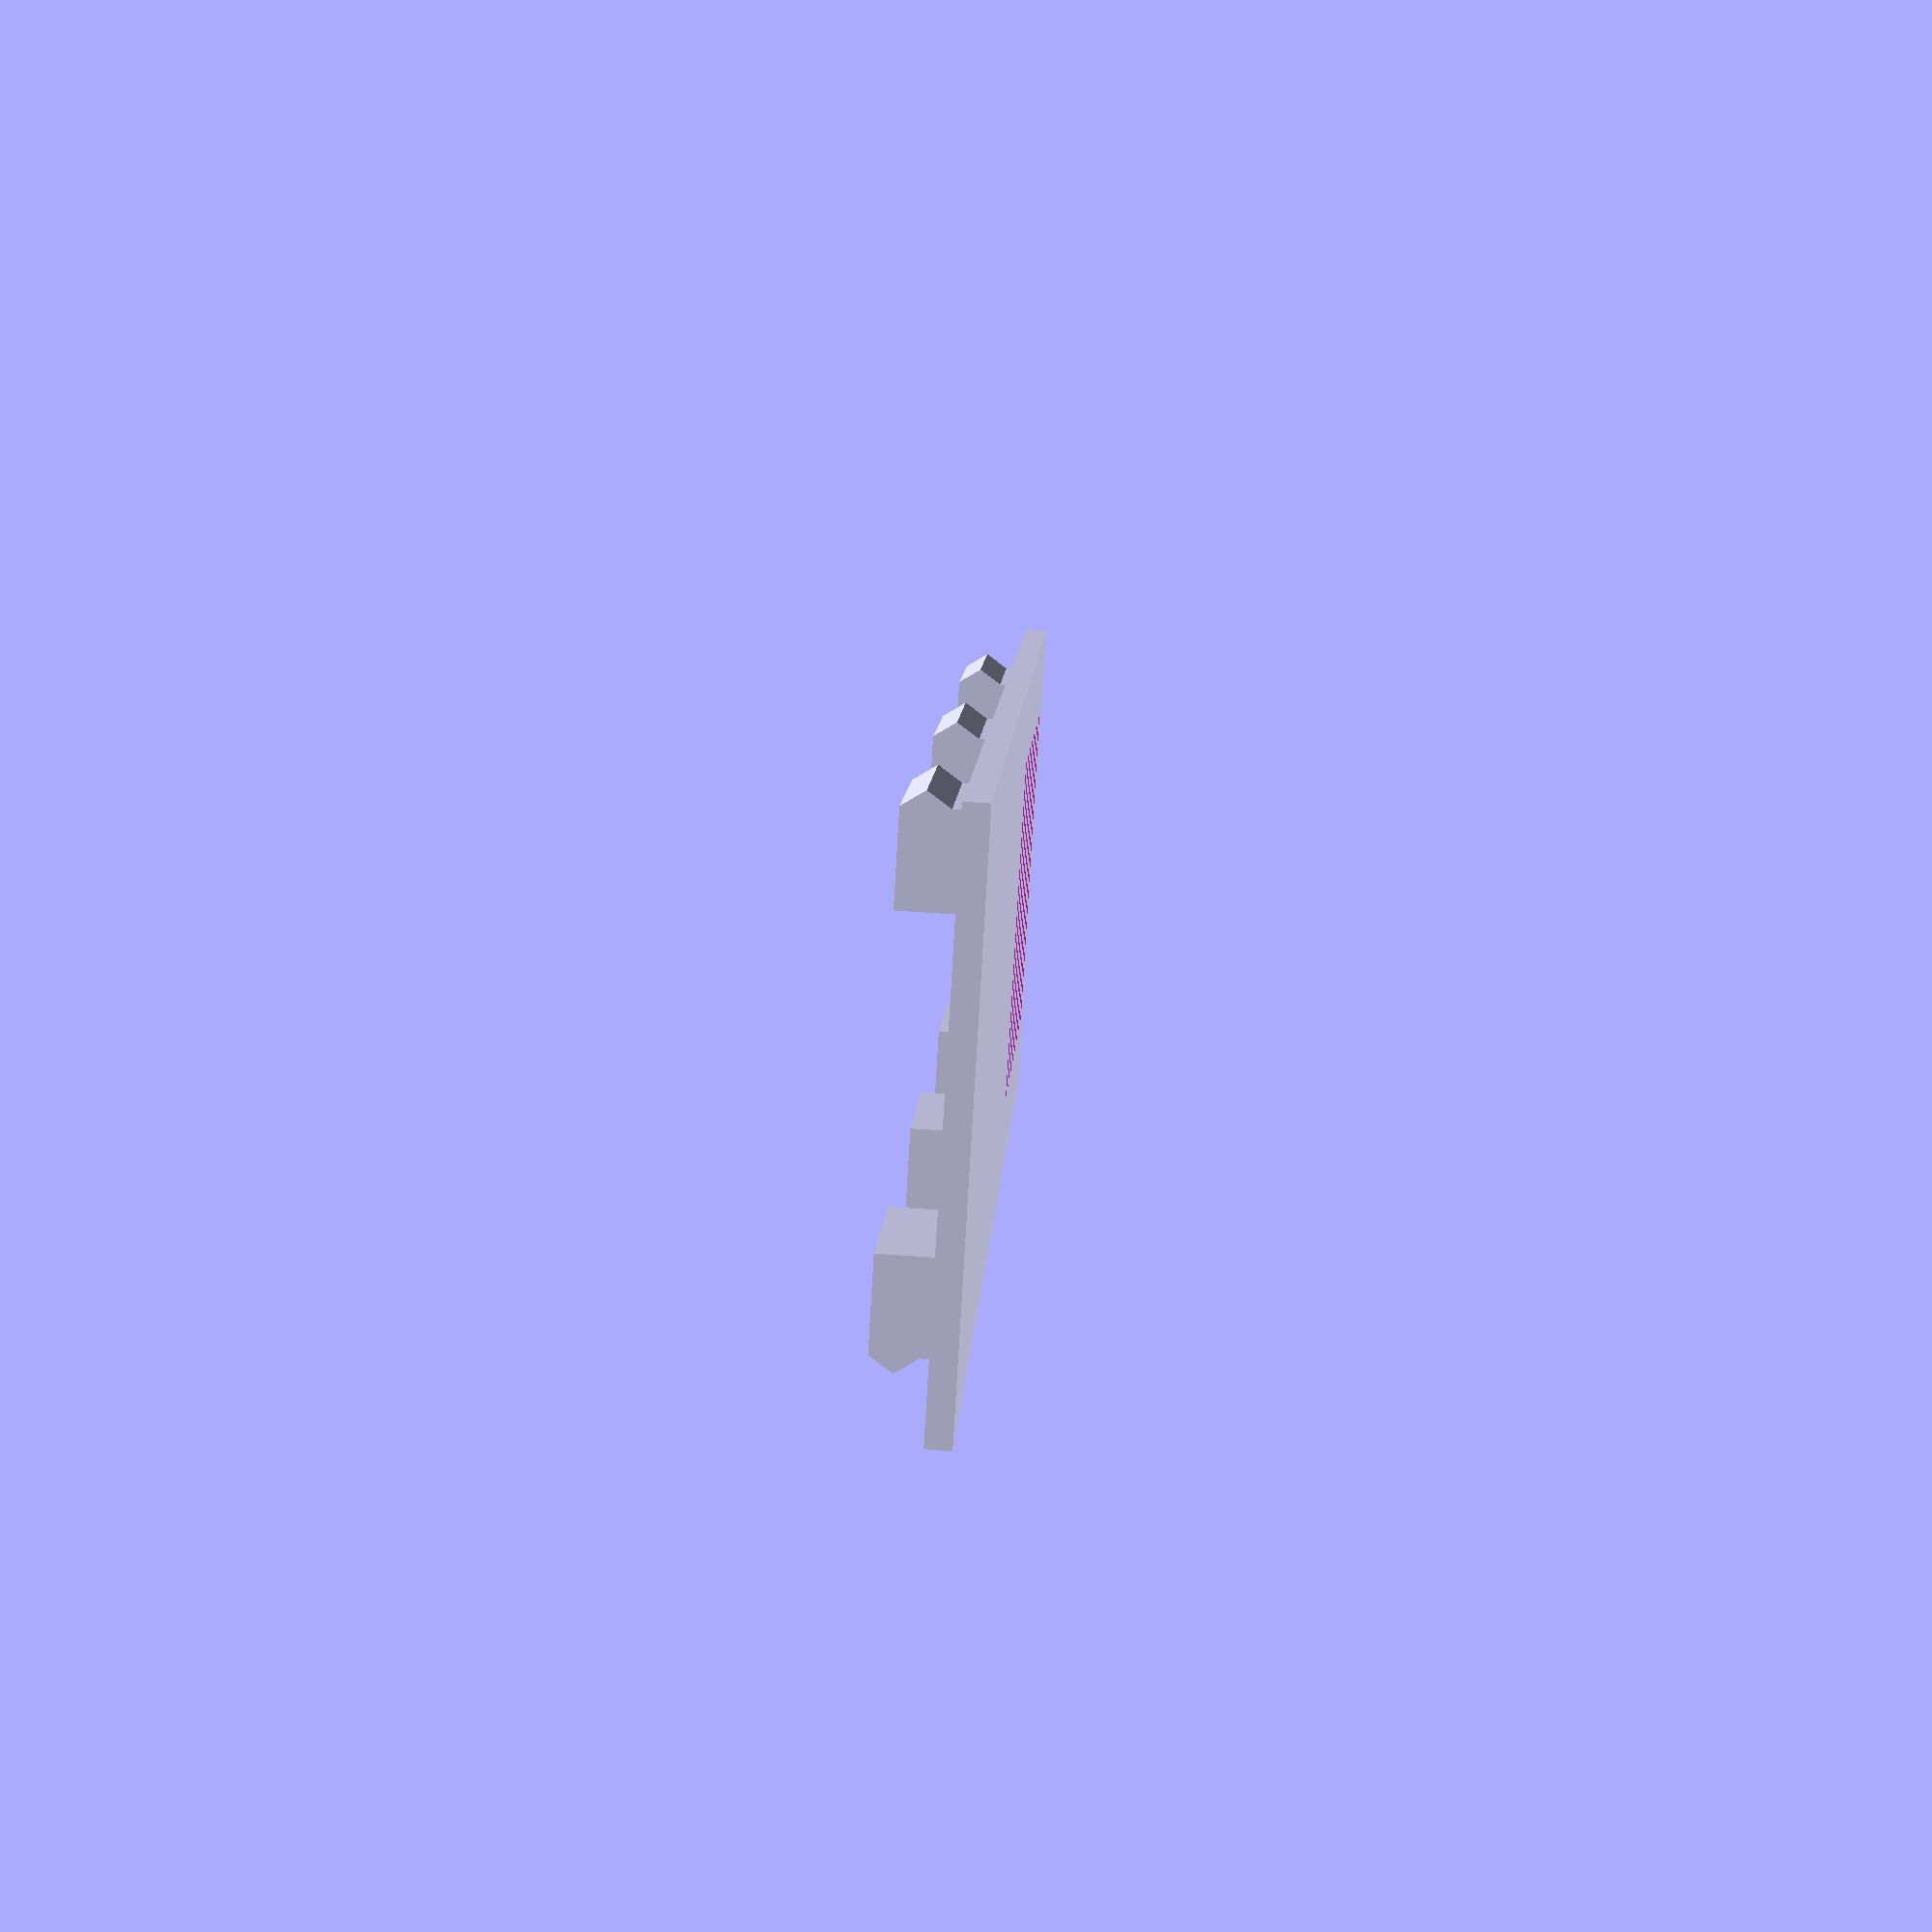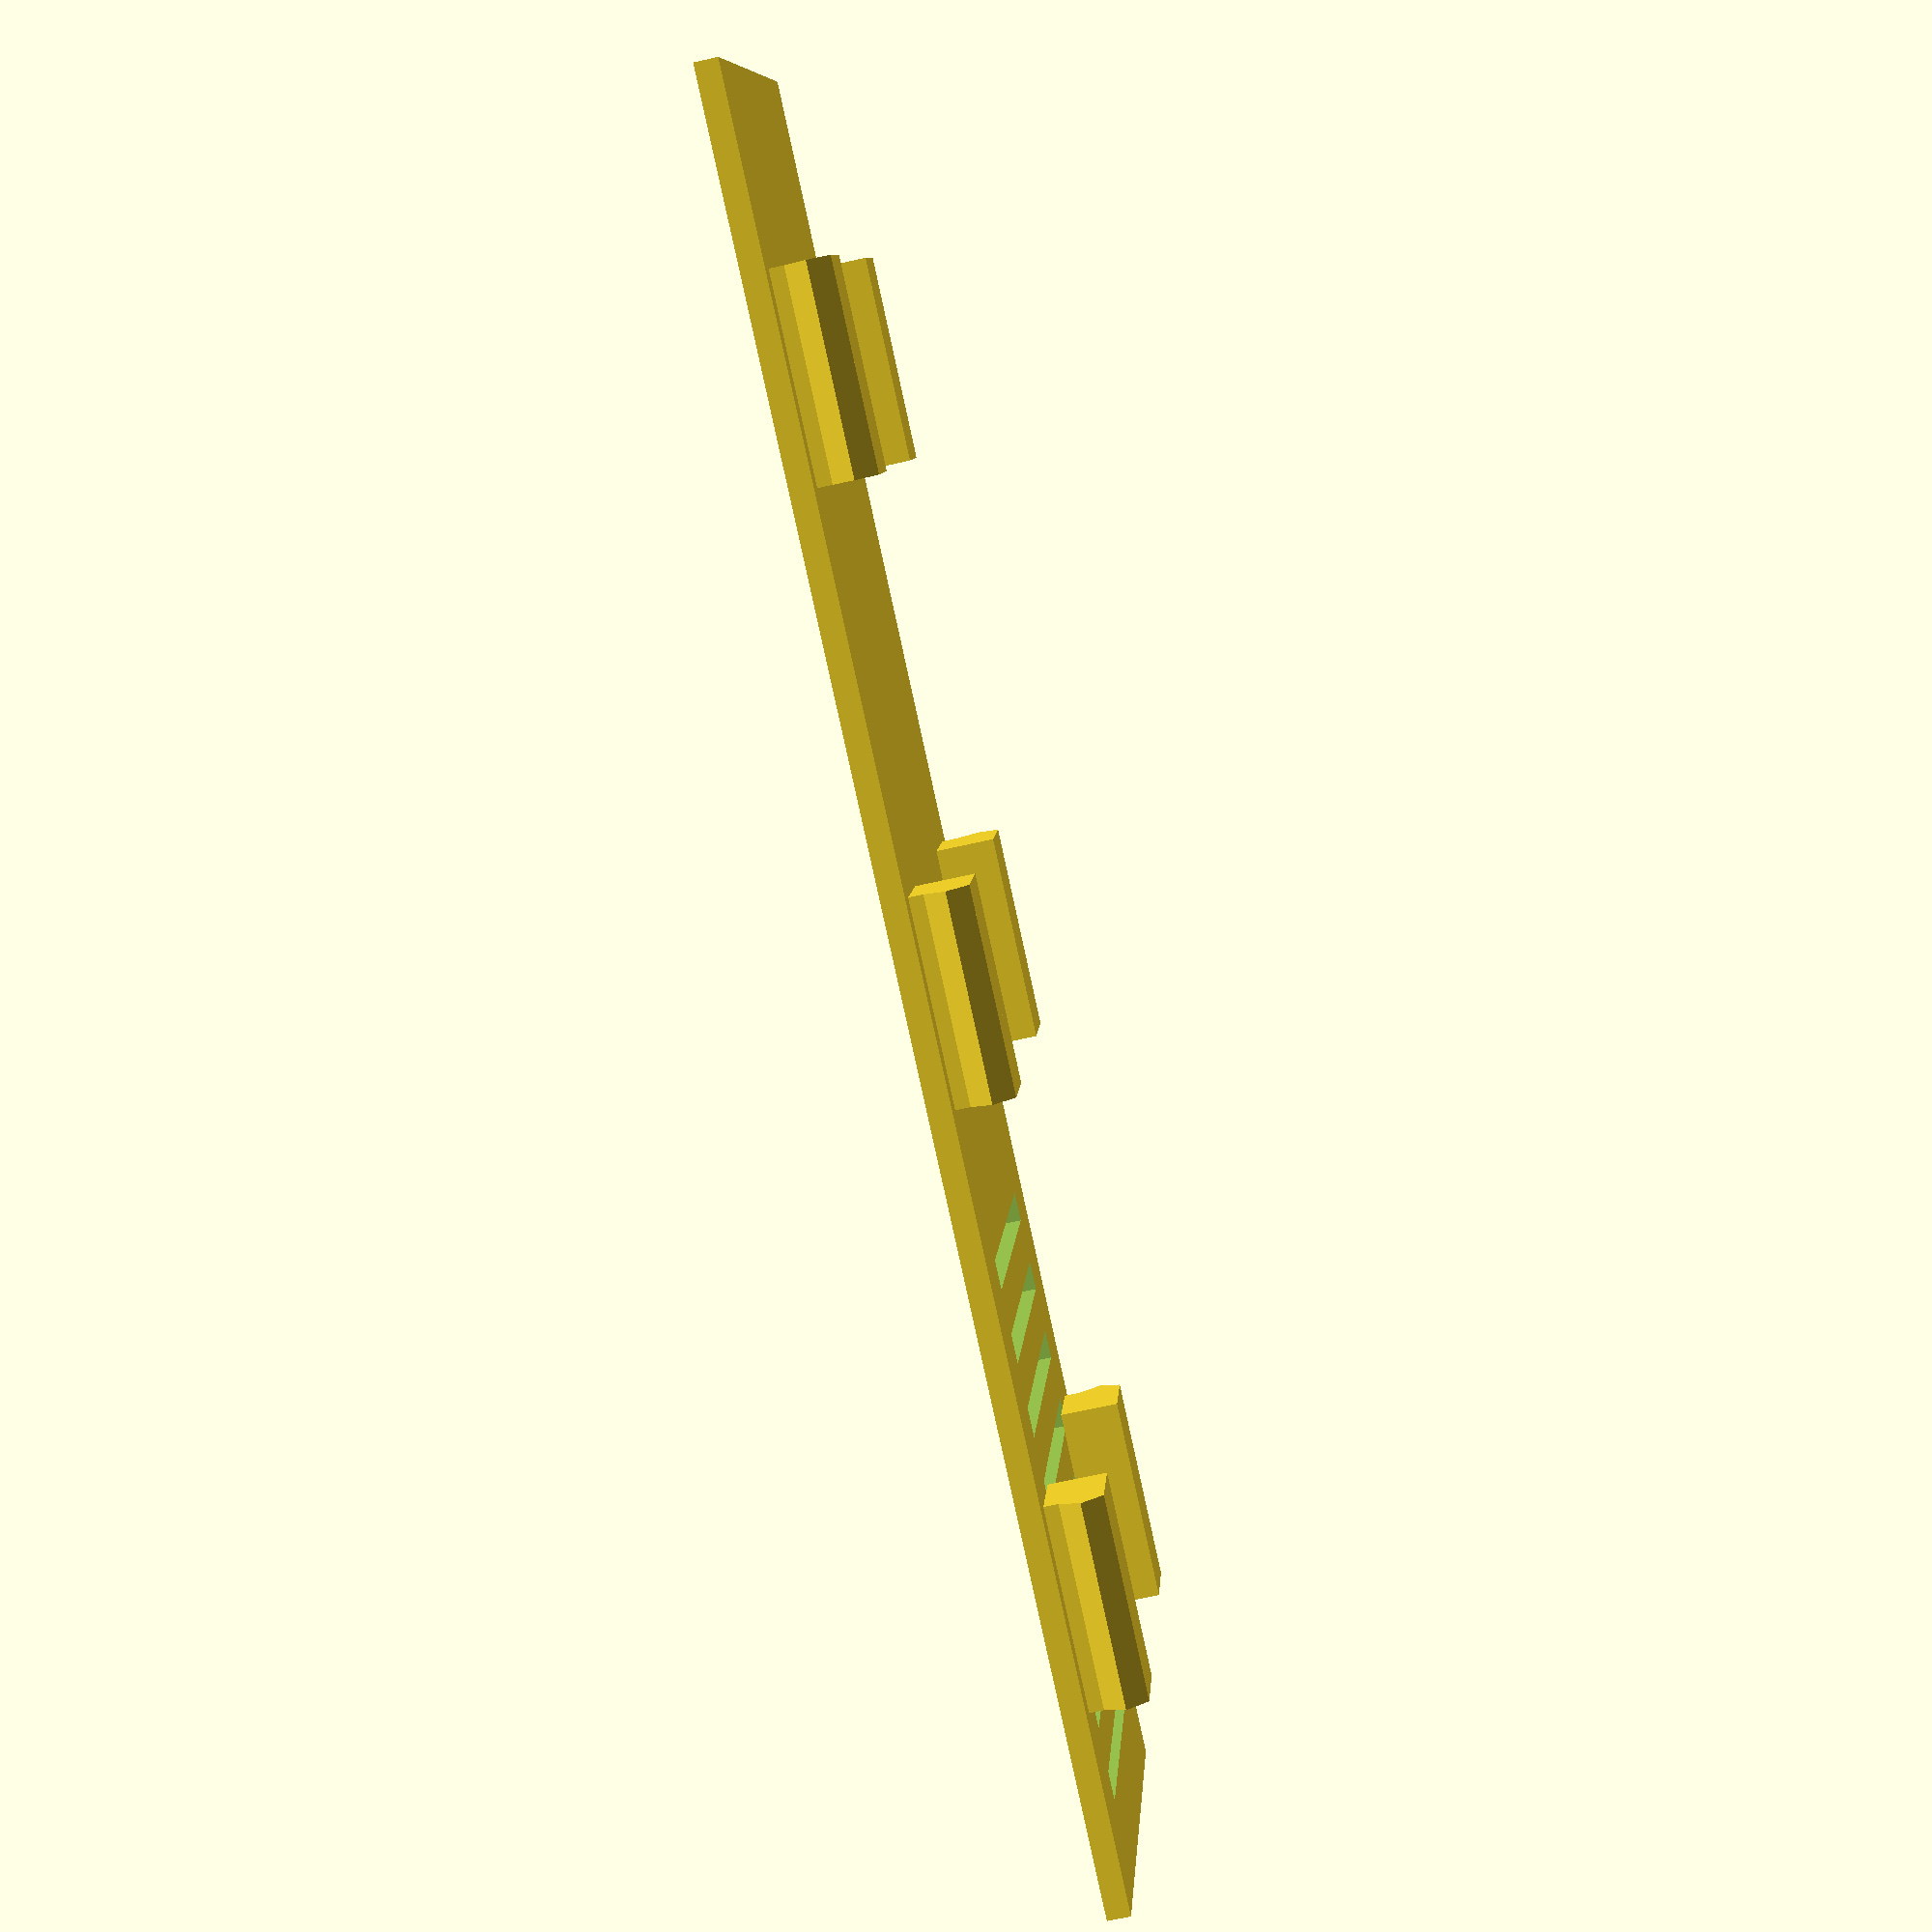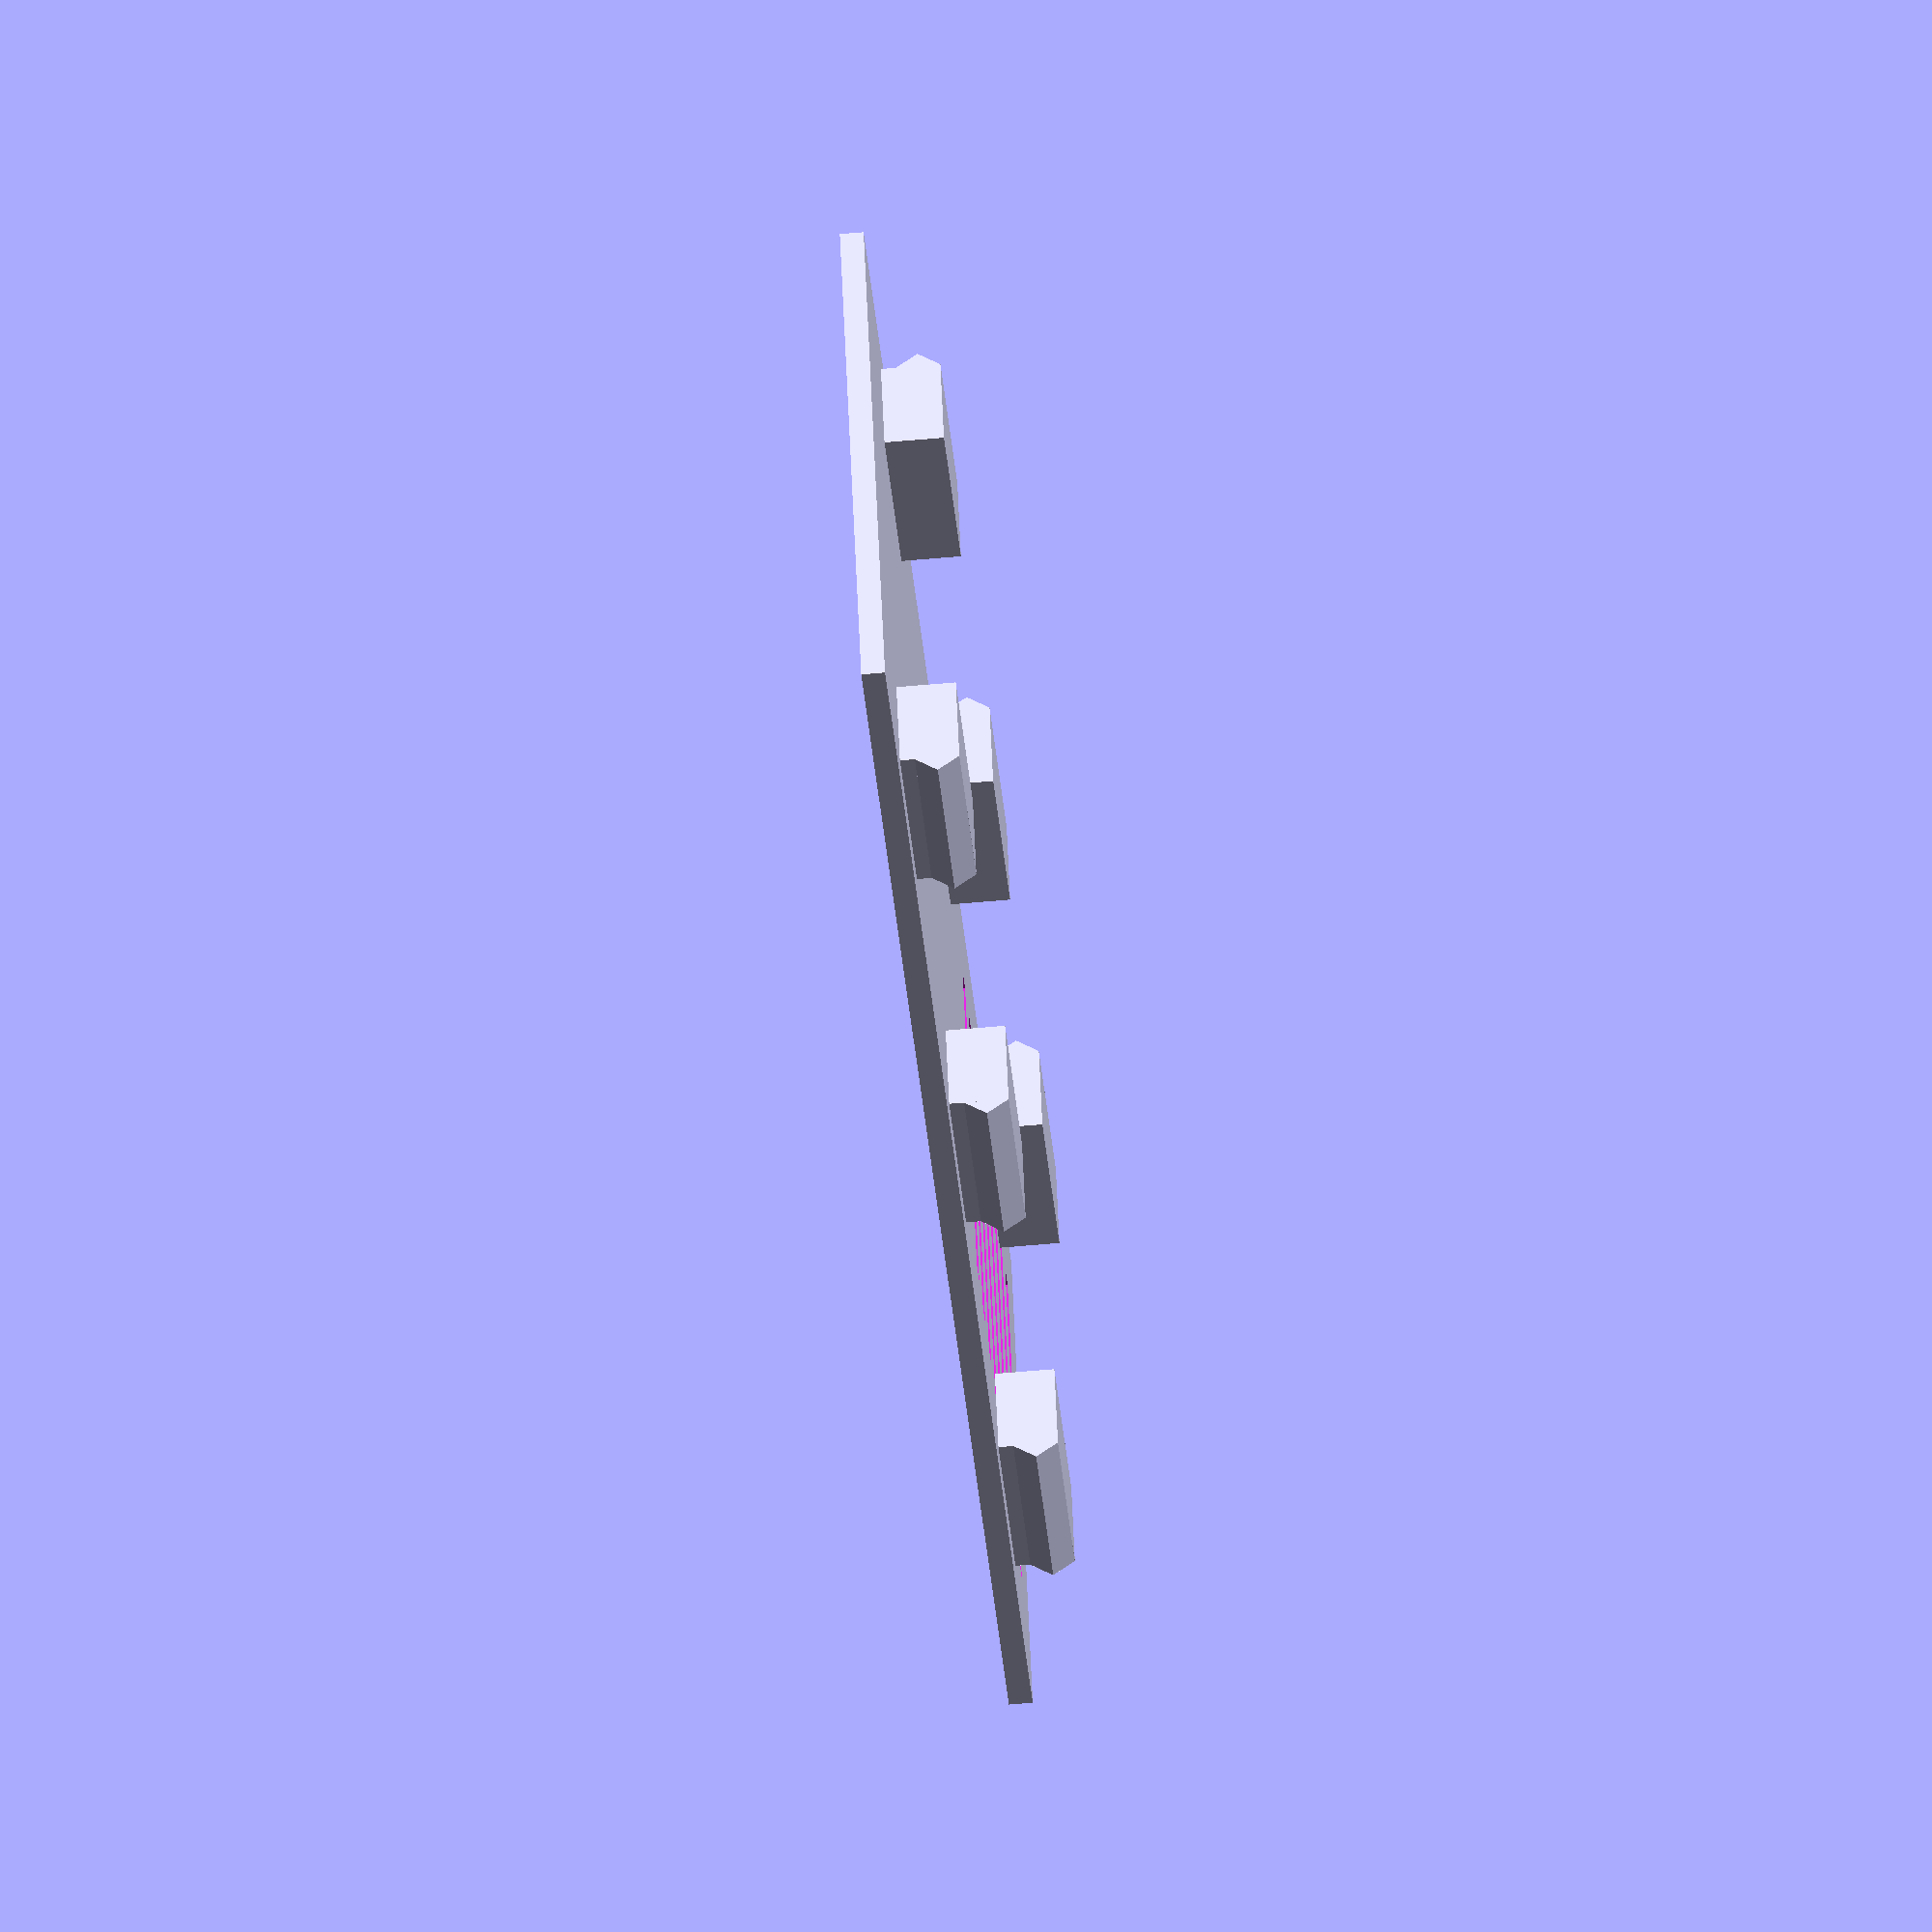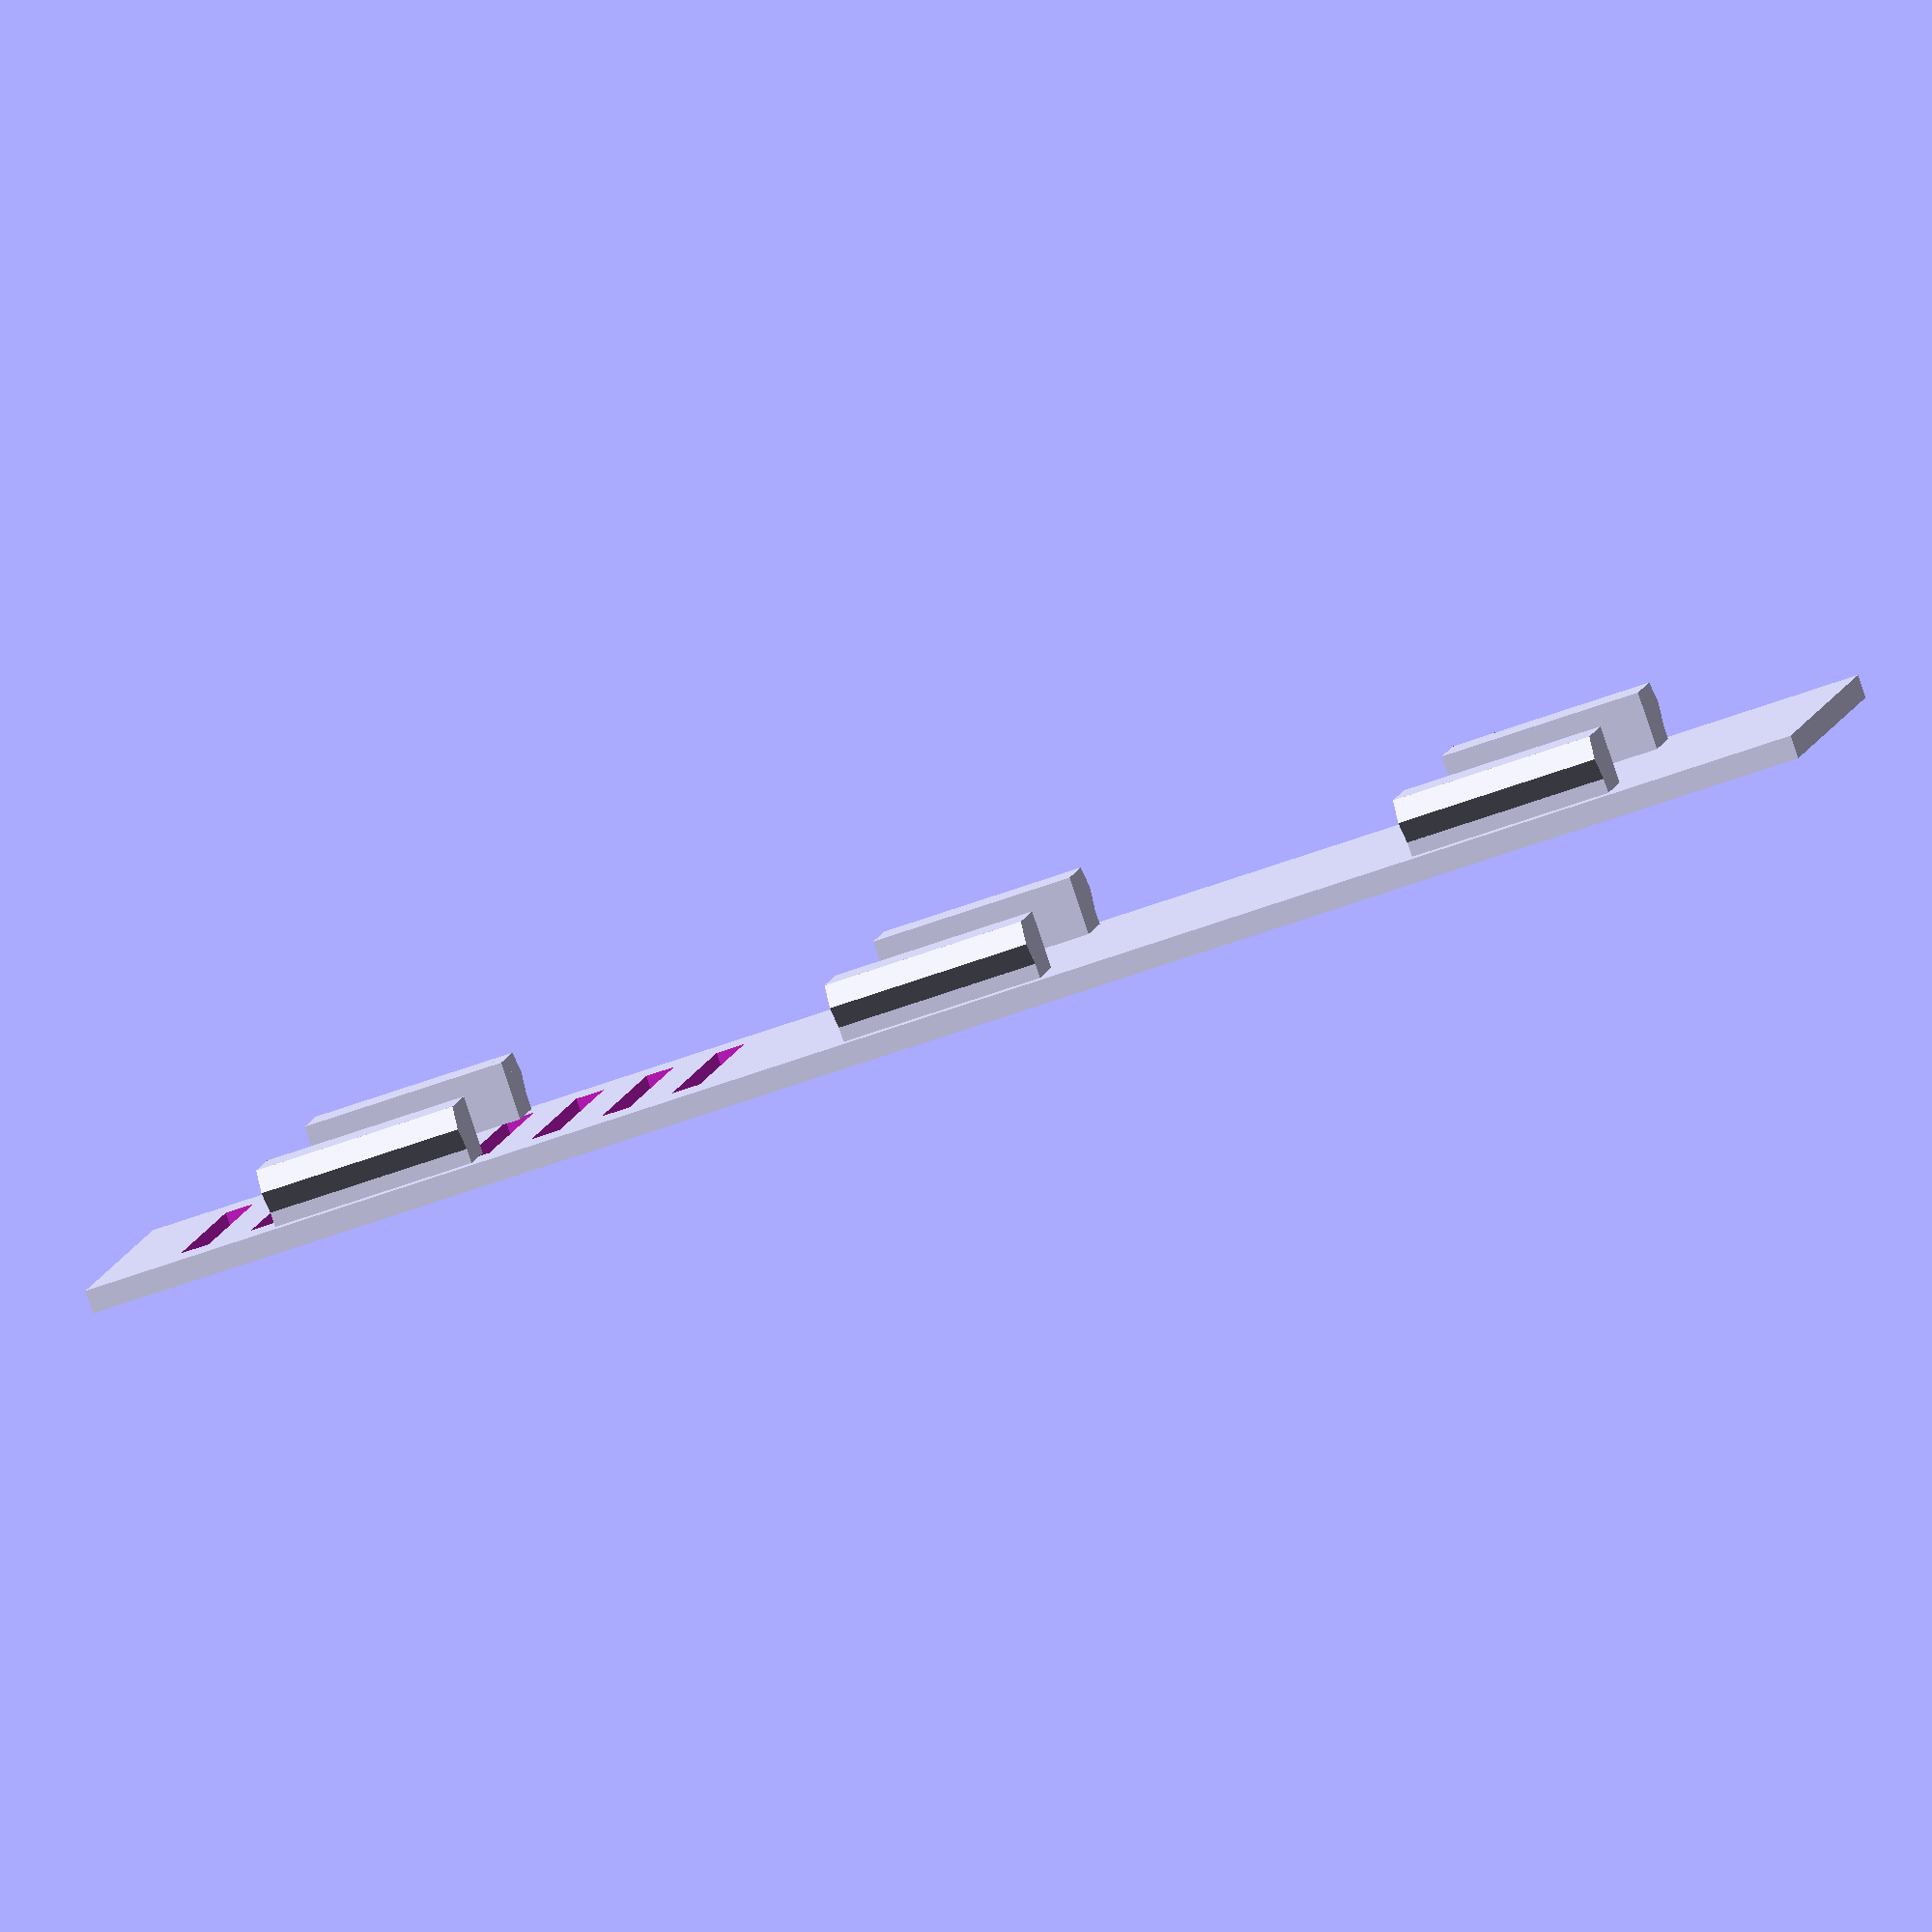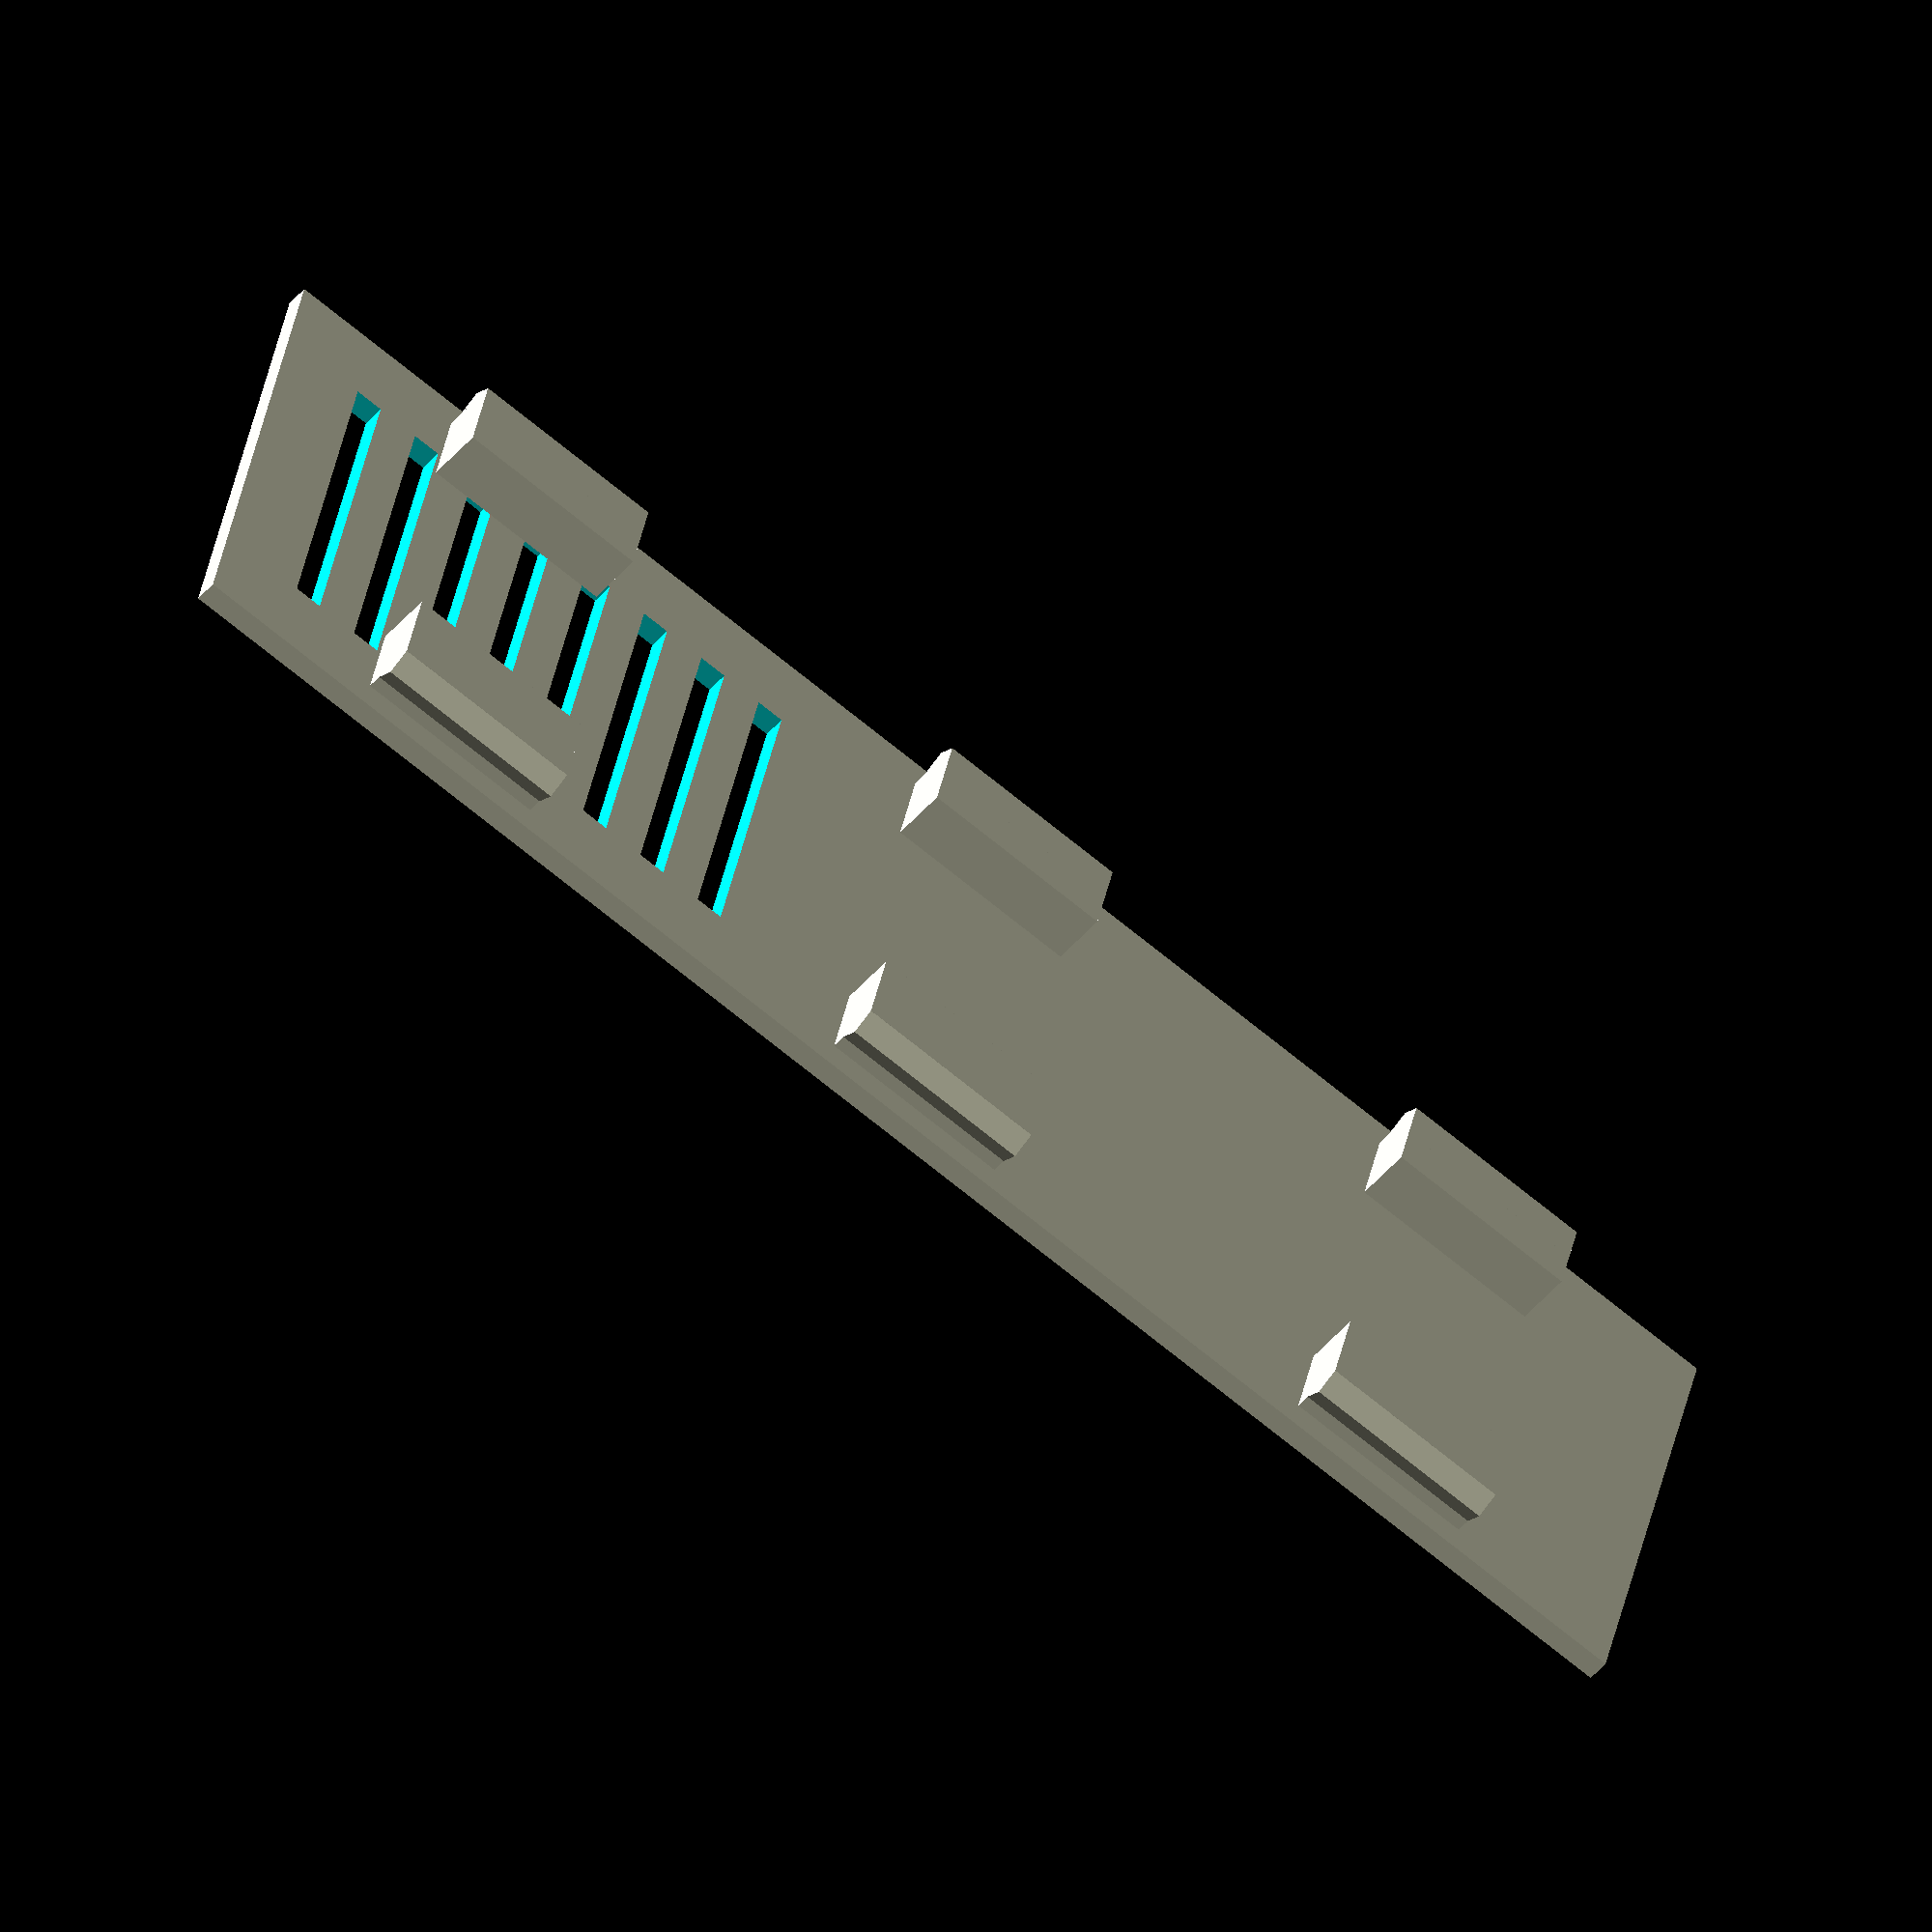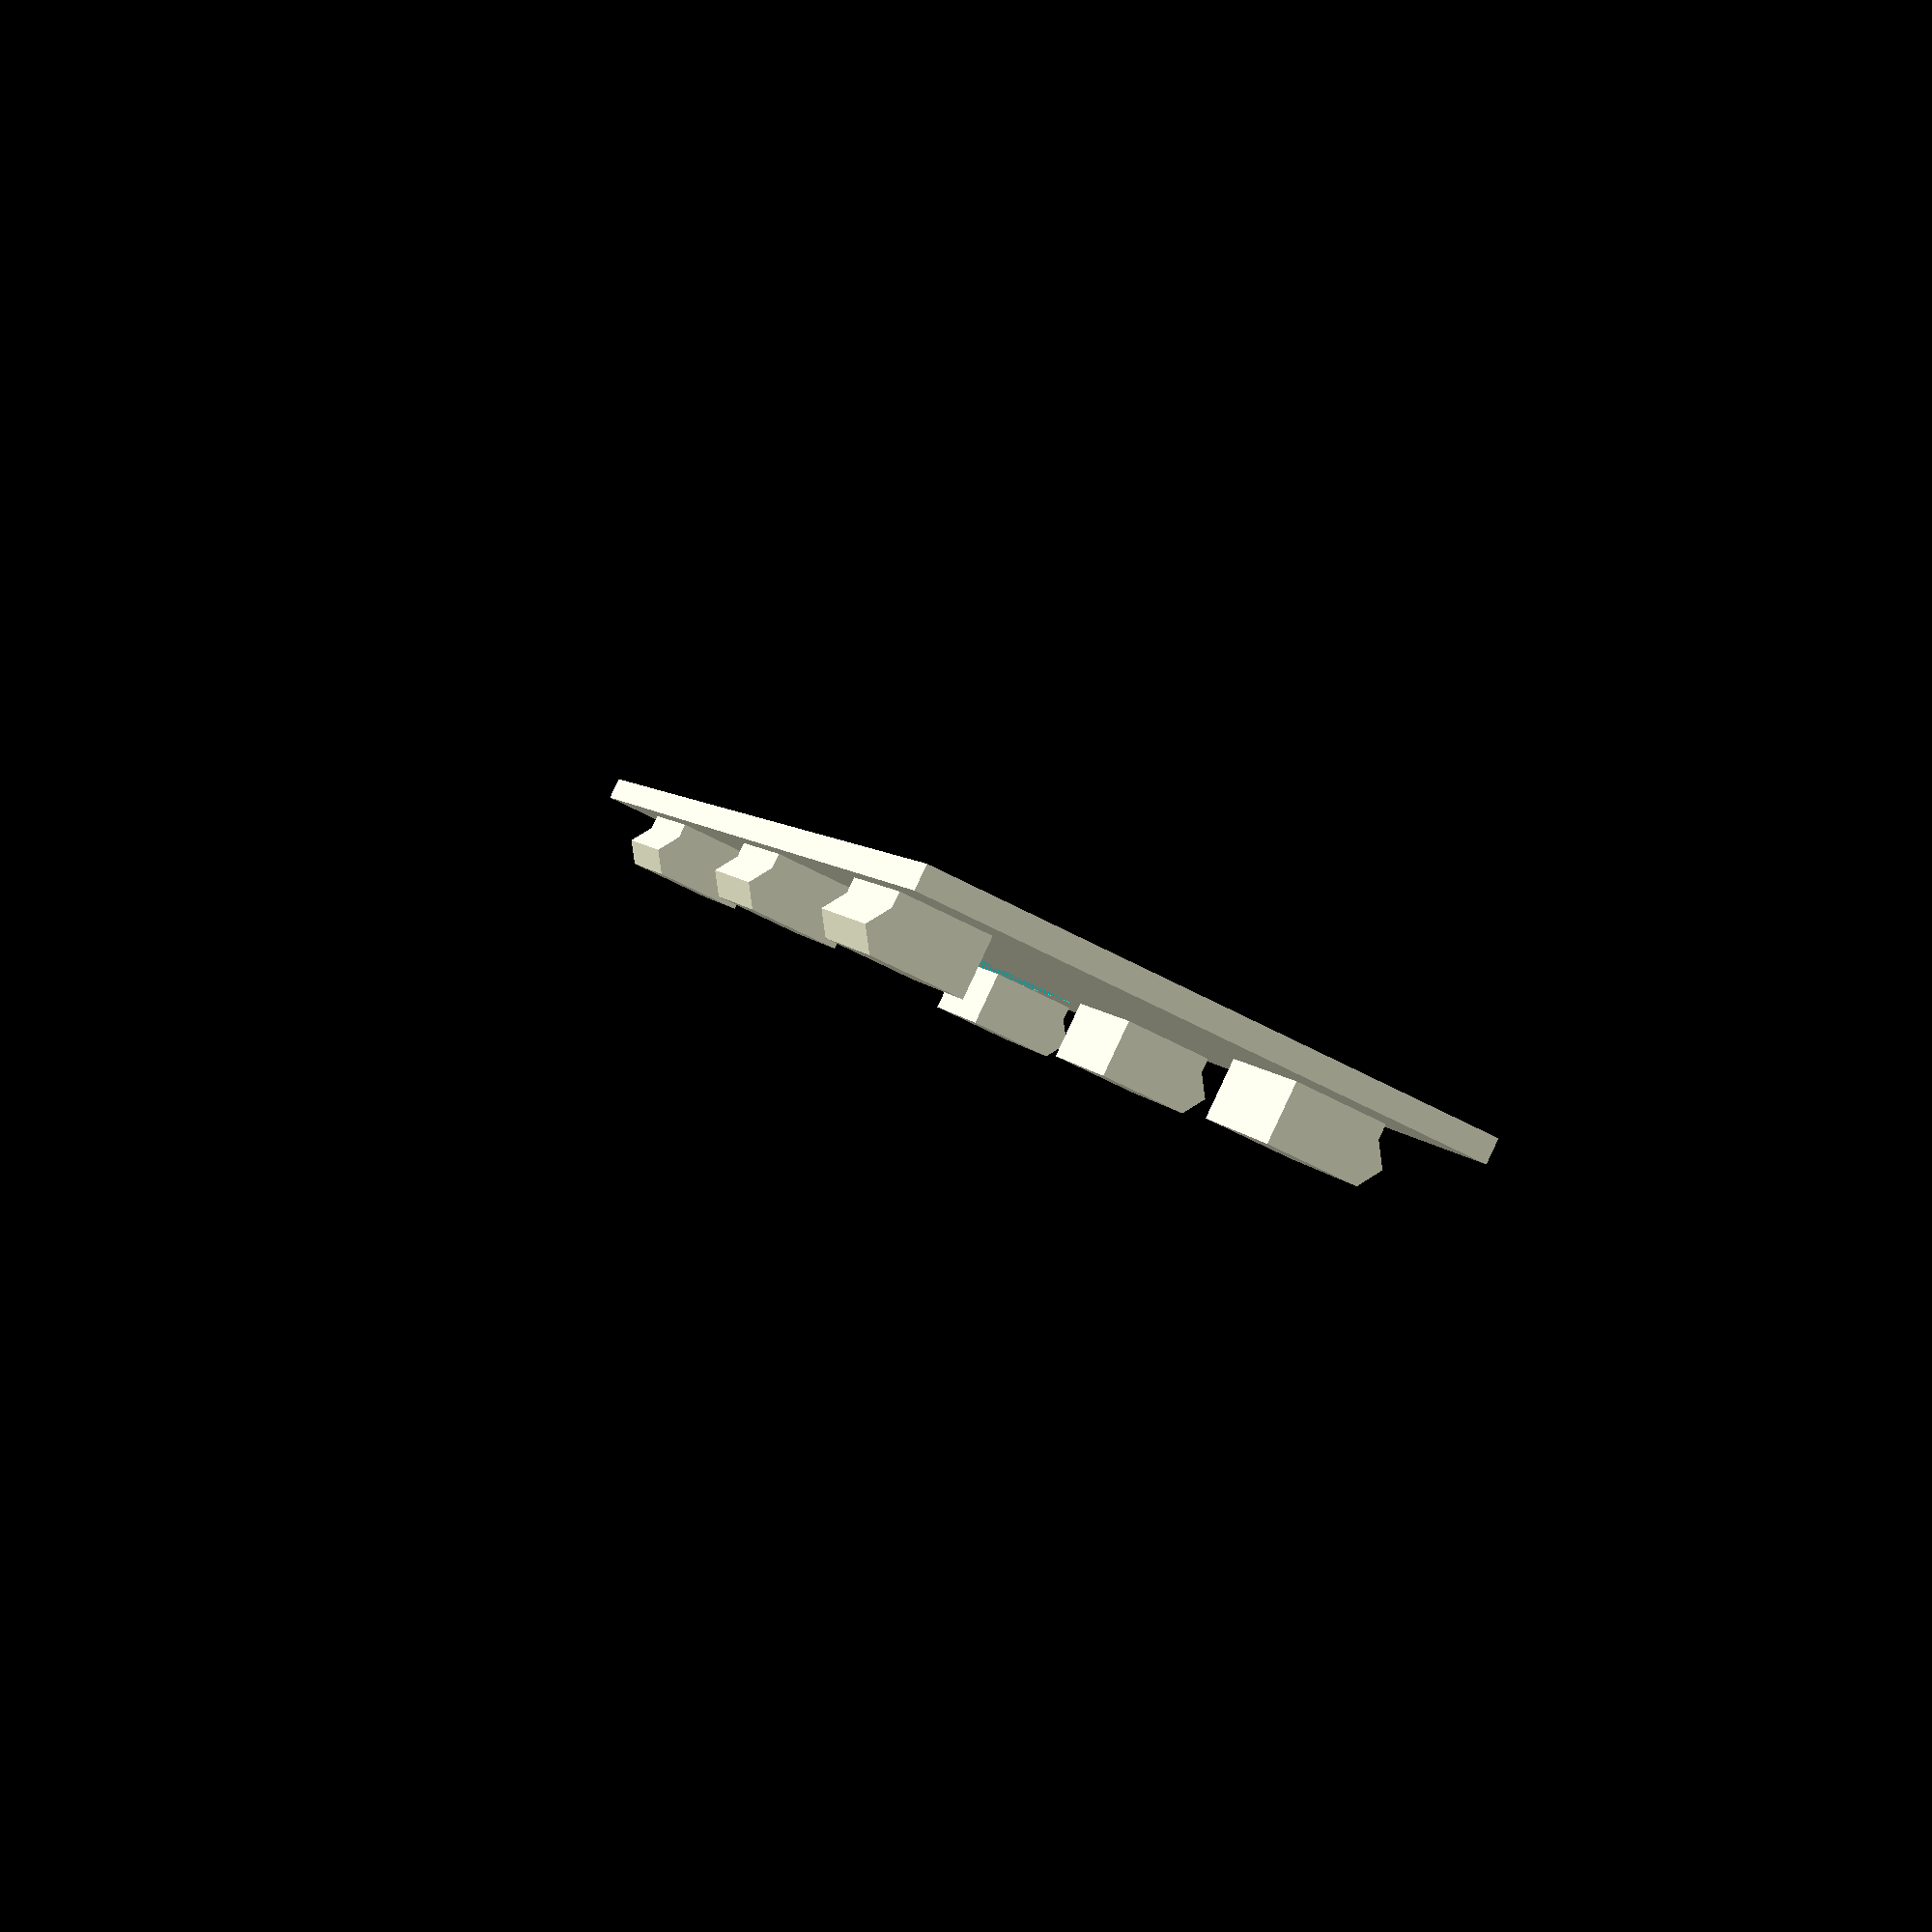
<openscad>
// 57.8mm for the board, doubled for sensor space
inner_length_param = 57.8;

inner_width_param = 31.0;

//inner_height = 3;


pcb_wall_margin = 0.5; //margin from the wall to the PCB edge - does result in USB port being slightly recessed


//Values used to get retaining posts to know where the board is and corner post protrusions are so we can avoid conflicting with them with our holding columns 
// 4mm to allow for RF shield and soldered headers. Used to hold up the board by the edges
floor_to_pcb_margin = 4;
case_inner_height = 30;
nodemcu_v3_pcb_thickness = 1.6;
corner_post_protrusion_height = 4;
corner_post_inner_radius = 1.4;
corner_post_pcb_radius = 1.5; //M3 hole?
//edge of protruding post from x wall
corner_post_x_from_wall = 1.3;
//edge of protruding post from y wall
corner_post_y_from_wall = 1.3;


bottom_thickness = 1.6;

wall_thickness = 2;

//snap_offset_from_top_nominal = 4;
//snap_offset_droop_margin = 0.1; //the snapfit triangles tend to sag, when printing, so make the post a little taller to account for this


//Values for snap fit mechanism
triangle_mount_base = 3;
triangle_mount_length = 14;
triangle_mount_dist_from_top = 1;


//CALCULATED VALUES
//add margin so board is not pressed tight
inner_length = inner_length_param + pcb_wall_margin*2;
inner_width = inner_width_param + pcb_wall_margin*2;

//TODO use above values if printed case has PCB wall margin
//inner_length = inner_length_param;
//inner_width = inner_width_param;

//add wall thickness
inner_length_full = inner_length*2;
length_full = inner_length_full+wall_thickness*2;

width_full = inner_width+wall_thickness*2;

//height_full = bottom_thickness+inner_height;

//account for potential droop
//snap_offset_from_top = snap_offset_from_top_nominal + snap_offset_droop_margin;


module generate_snapfit_solids(count, length)
{
    interval = length_full / 2 / count;
    
    //left side
    for(i = [0:count-1])
    {
        translate([2*i*interval + interval, width_full/2, 0]) snapfit_solid();
    }
    
    module snapfit_solid()
    {
        //the total height of the mount
        total_mount_height = triangle_mount_dist_from_top+triangle_mount_base;
        
        translate([0,-width_full/2+wall_thickness+triangle_mount_base, total_mount_height/2]) cube([length, triangle_mount_base*2, total_mount_height], center=true);
        translate([0,-width_full/2+wall_thickness, triangle_mount_dist_from_top]) triangle_mount(triangle_mount_base, wall_thickness/2, length);
    }
    
}

//lid with clips
//meant to be 6mm, but ended up as 3.8mm
translate([0, 0, 0]) union()
{
    
    
    //generate empty box with cutouts
    difference()
    {
        //cube([length_full, width_full, height_full], 0);
        
        //flat plate
        cube([length_full, width_full, bottom_thickness], 0);
        
        // main cutout
        //translate([wall_thickness, wall_thickness, bottom_thickness]) cube([inner_length_full, inner_width, inner_height+1]);
        
        //vent holes
        generate_vent_holes();
    }
    
    translate([0,0,bottom_thickness]) generate_snapfit_solids(3, triangle_mount_length);
    translate([0,width_full,bottom_thickness]) mirror([0,1,0]) generate_snapfit_solids(3, triangle_mount_length);
    
    
            //translate([length_full/4,-width_full/2+triangle_mount_base*2, triangle_mount_dist_from_top/2+bottom_thickness/2+triangle_mount_base/2]) cube([triangle_mount_length, triangle_mount_base*2, triangle_mount_dist_from_top+triangle_mount_base], center=true);
        //translate([length_full/4,-width_full/2+triangle_mount_base, triangle_mount_dist_from_top+bottom_thickness/2]) triangle_mount(triangle_mount_base, wall_thickness/2, triangle_mount_length);
            
        //bottom right triangle mount
//        translate([-ir_case_length/4,-ir_case_full_width/2+triangle_mount_base*2, triangle_mount_dist_from_top/2+lid_thickness/2+triangle_mount_base/2]) cube([triangle_mount_length, triangle_mount_base*2, triangle_mount_dist_from_top+triangle_mount_base], center=true);
//        translate([-ir_case_length/4,-ir_case_full_width/2+triangle_mount_base,triangle_mount_dist_from_top+lid_thickness/2]) triangle_mount(triangle_mount_base, wall_thickness/2, triangle_mount_length);
//            
//        //top left triangle mount
//        translate([ir_case_length/4,ir_case_full_width/2-triangle_mount_base*2, triangle_mount_dist_from_top/2+lid_thickness/2+triangle_mount_base/2]) cube([triangle_mount_length, triangle_mount_base*2, triangle_mount_dist_from_top+triangle_mount_base], center=true);
//        translate([ir_case_length/4,ir_case_full_width/2-triangle_mount_base,triangle_mount_dist_from_top+lid_thickness/2]) mirror([0,1,0]) triangle_mount(triangle_mount_base, wall_thickness/2, triangle_mount_length);
//            
//        //bottom left triangle mount
//        translate([-ir_case_length/4,ir_case_full_width/2-triangle_mount_base*2, triangle_mount_dist_from_top/2+lid_thickness/2+triangle_mount_base/2]) cube([triangle_mount_length, triangle_mount_base*2, triangle_mount_dist_from_top+triangle_mount_base], center=true);
//        translate([-ir_case_length/4,ir_case_full_width/2-triangle_mount_base,triangle_mount_dist_from_top+lid_thickness/2]) mirror([0,1,0]) triangle_mount(triangle_mount_base, wall_thickness/2, triangle_mount_length);
    //}
    
    //snapfit clips
    //generate_snapfit_clips();
    
    //holding posts/columns to hold board in place
    //too fragile, snap off and make it hard to put the lid on
    //generate_holding_posts();
    
    //TODO: make 2-3 'walls' sticking up from the lid to prevent the top of the sensor walls from being squeezed inwards and causing layer separation about the PCB
    //the walls could then potentially taper inwards to hold in the board
    
}


module generate_vent_holes()
{
    //top of sensor bay
    translate([length_full - total_vent_line_length(8, 2, 3) - 6, (width_full-24)/2, bottom_thickness+1]) rotate([-90,0,0]) generate_vent_line(8, 24, 2, 5, 3);
    
    
    module generate_vent_line(count, height, width, thickness, spacing)
    {
        function xpos(n,wi,sp) = n*wi + n*sp;
        
        //generate the specified size holes at the given spacing
        for(i = [0:1:count-1])
        {            
            //echo("xpos:");
            //echo(xpos(i,width,spacing));
            translate([xpos(i,width,spacing), 0, 0]) gen_hole();  
        }
        
        module gen_hole()
        {
            cube([width, thickness, height]);
        }
    }
    
    //calculate total length from the left of the first vent hole to the right of the last
    function total_vent_line_length(count, width, spacing) = 
       count*(width+spacing) - spacing;
    
}

//from https://en.wikibooks.org/wiki/OpenSCAD_User_Manual/Primitive_Solids#polyhedron
module prism(l, w, h){
   polyhedron(
           points=[[0,0,0], [l,0,0], [l,w,0], [0,w,0], [0,w,h], [l,w,h]],
           faces=[[0,1,2,3],[5,4,3,2],[0,4,5,1],[0,3,4],[5,2,1]]
           );
  
   }
   
//from https://en.wikibooks.org/wiki/OpenSCAD_User_Manual/Primitive_Solids#polyhedron
//makes 3D triangles
module prism_isos(l, w, h){
   polyhedron(
           points=[[0,0,0], [l,0,0], [l,w,0], [0,w,0], [0,w/2,h], [l,w/2,h]],
           faces=[[0,1,2,3],[5,4,3,2],[0,4,5,1],[0,3,4],[5,2,1]]
           );
  
}

module triangle_mount(base, height, length)
{
    translate([-length/2,0,base/2]) rotate([90,0,0]) union(){
        //triangle portion
        //rotate([90,0,-90]) 
        translate([0,-base/2,0]) prism_isos(length,base,height);
        
        //rectangular support
        //rotate([0,90,0])
        //translate([-length/2,0,base]) 
        translate([length/2,0,-base/2]) cube([length,base,base], center=true);
    }
}
</openscad>
<views>
elev=296.2 azim=124.6 roll=94.1 proj=p view=wireframe
elev=246.0 azim=196.5 roll=257.1 proj=p view=wireframe
elev=240.9 azim=153.9 roll=264.8 proj=o view=solid
elev=85.9 azim=187.6 roll=18.6 proj=o view=solid
elev=228.3 azim=12.5 roll=218.2 proj=o view=wireframe
elev=271.3 azim=103.2 roll=25.2 proj=p view=solid
</views>
